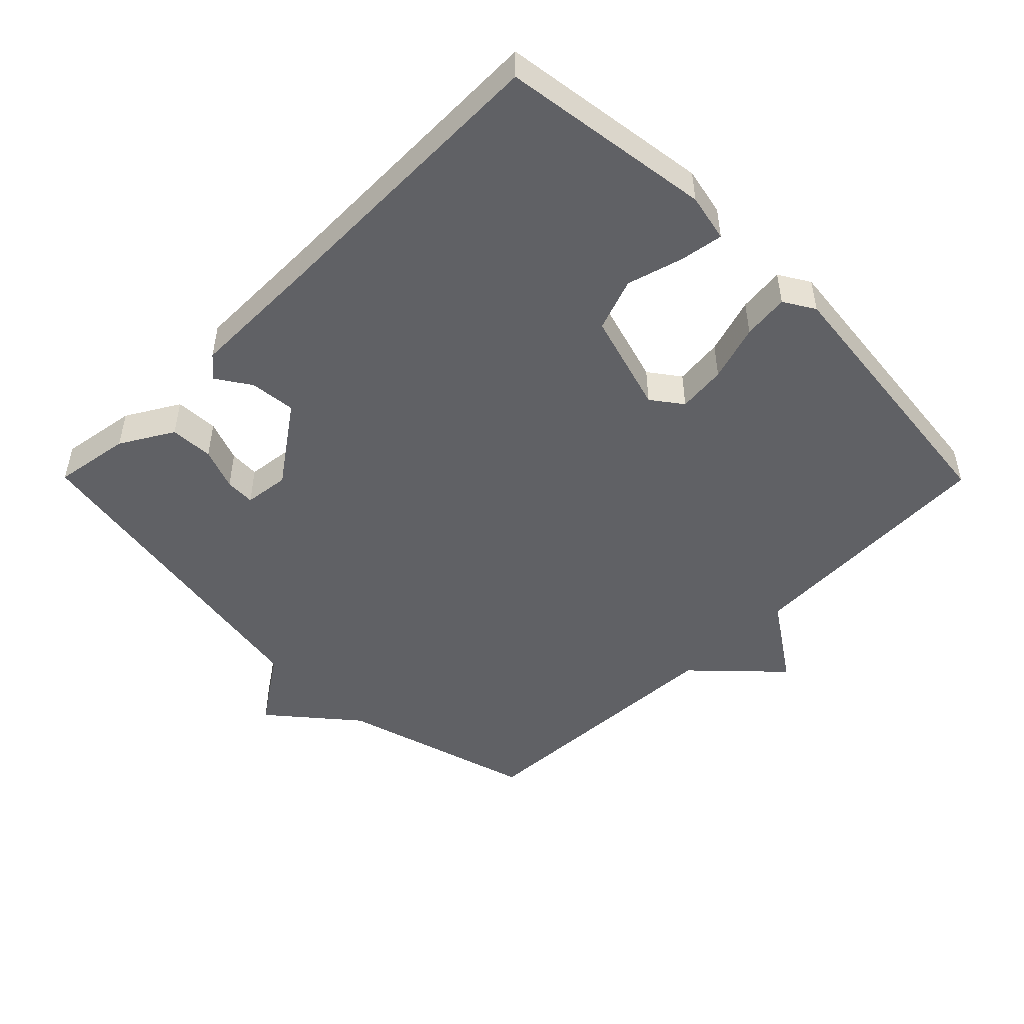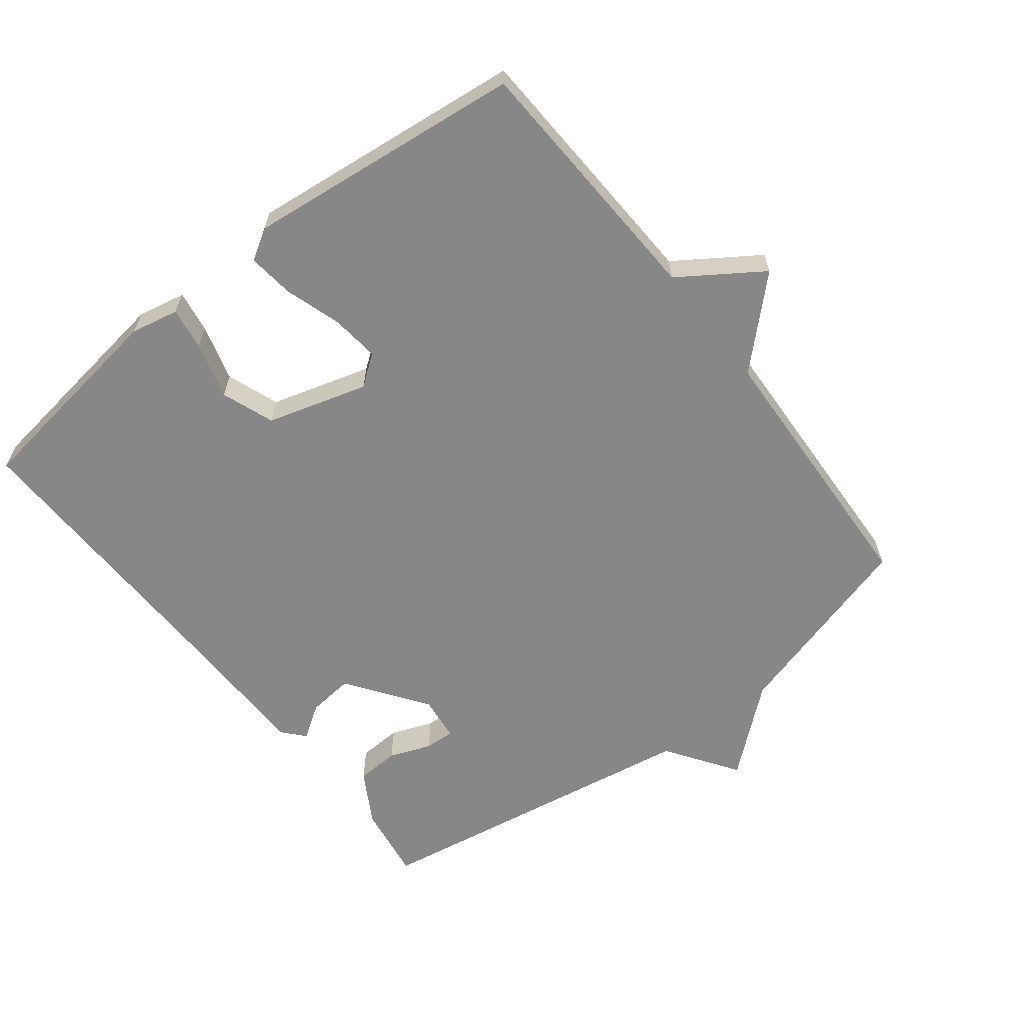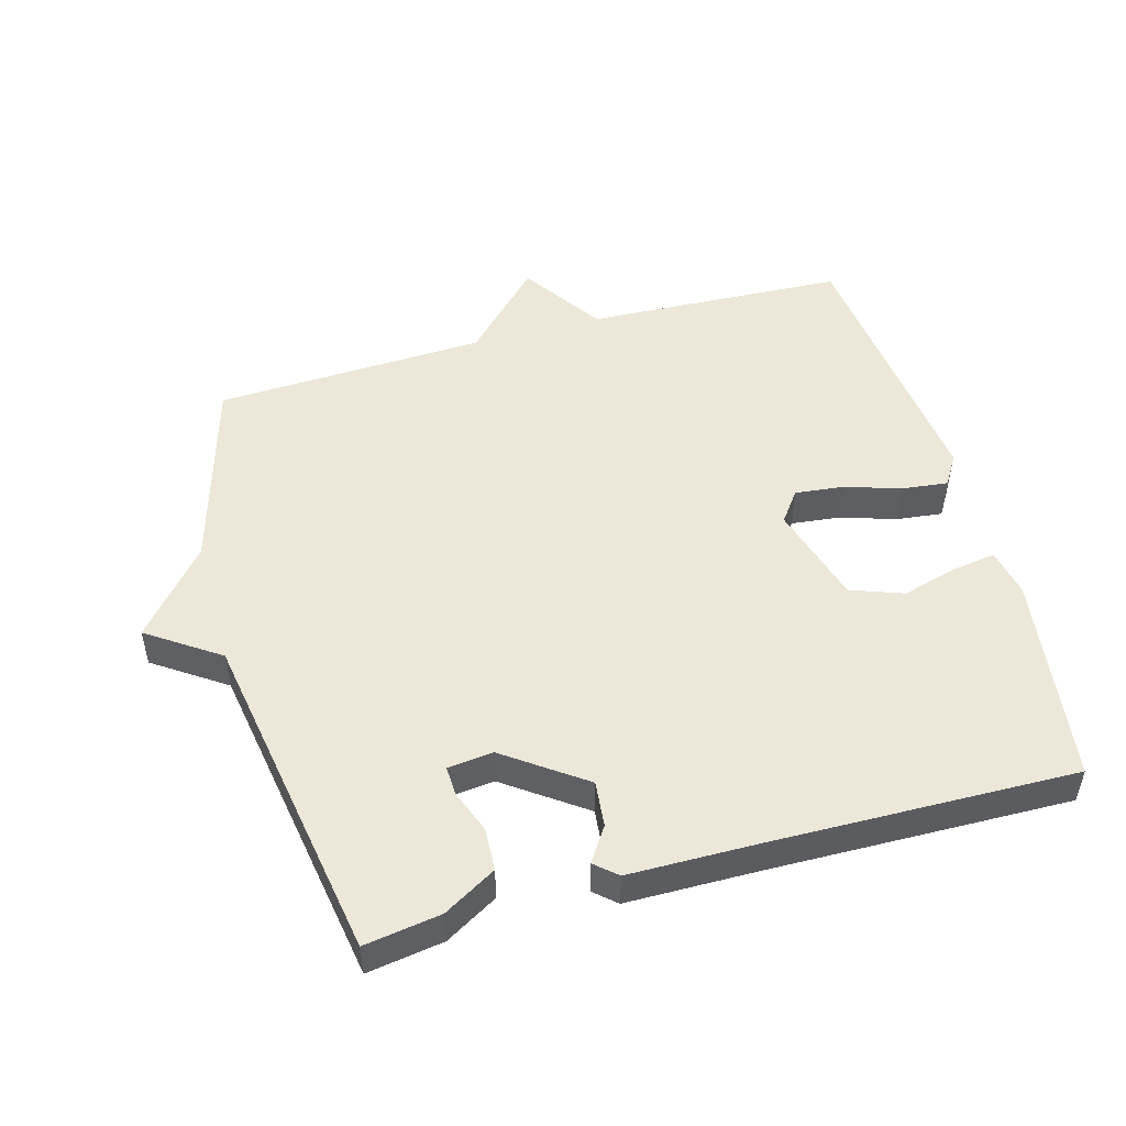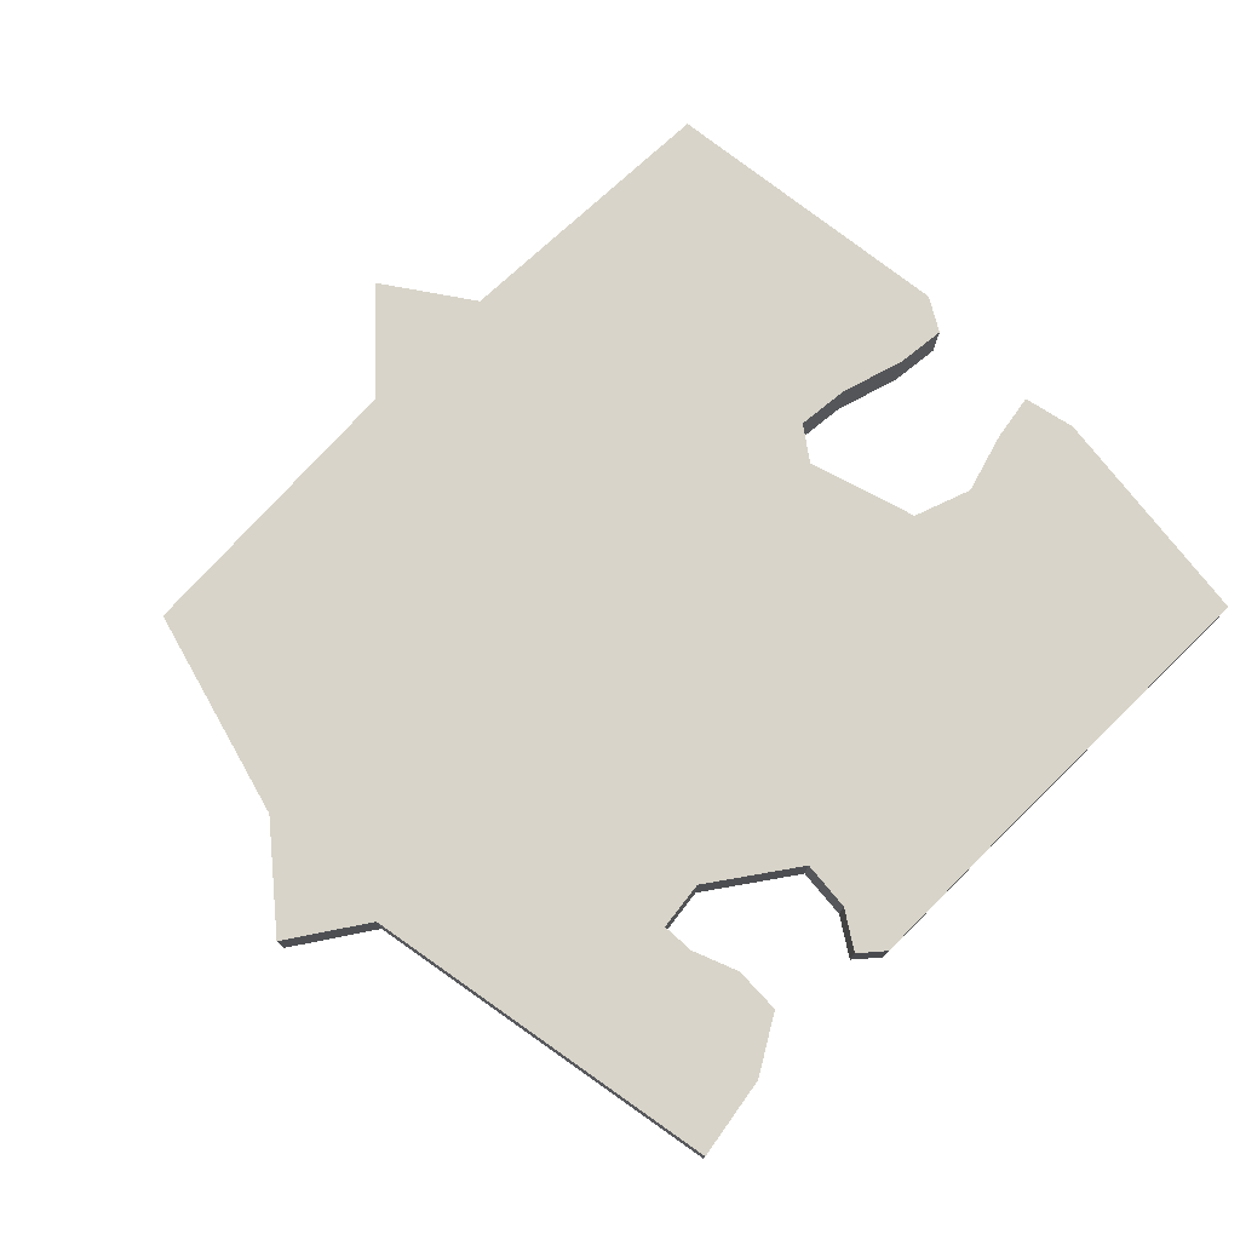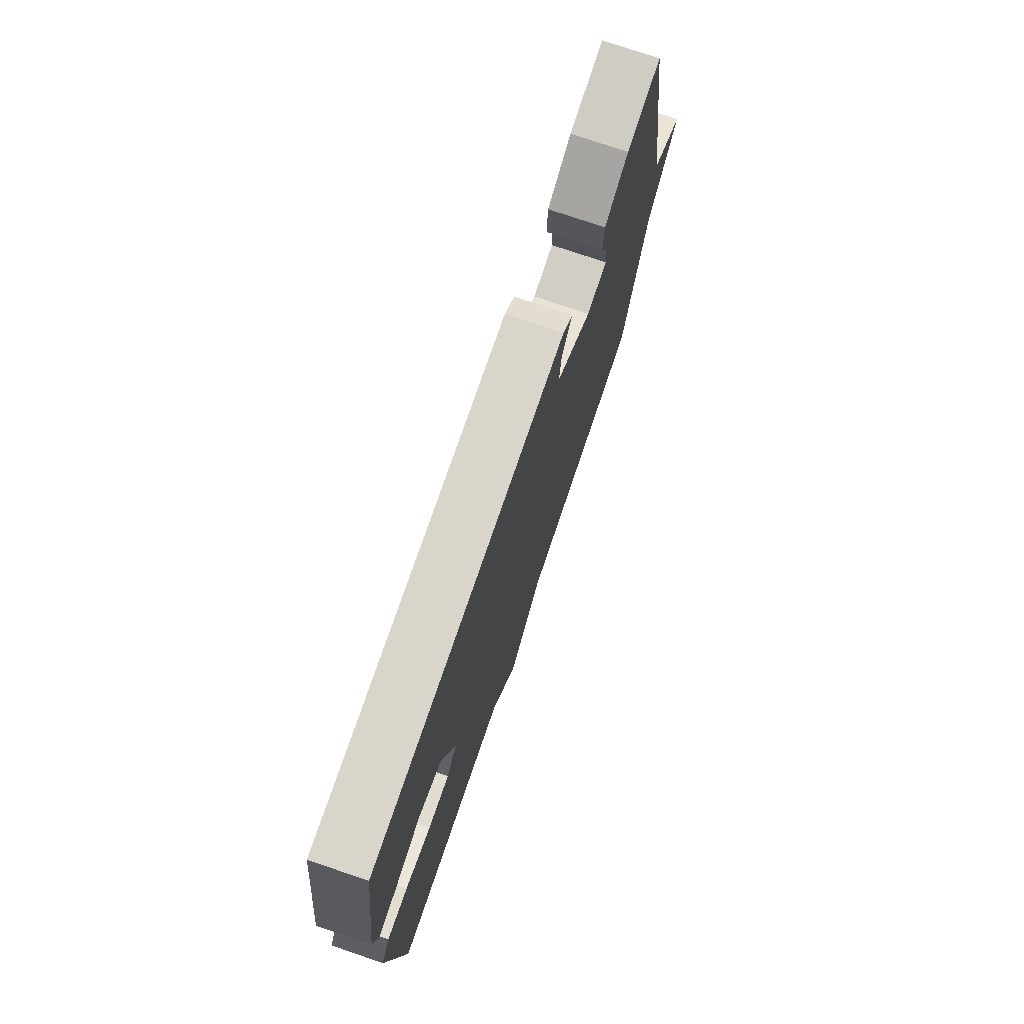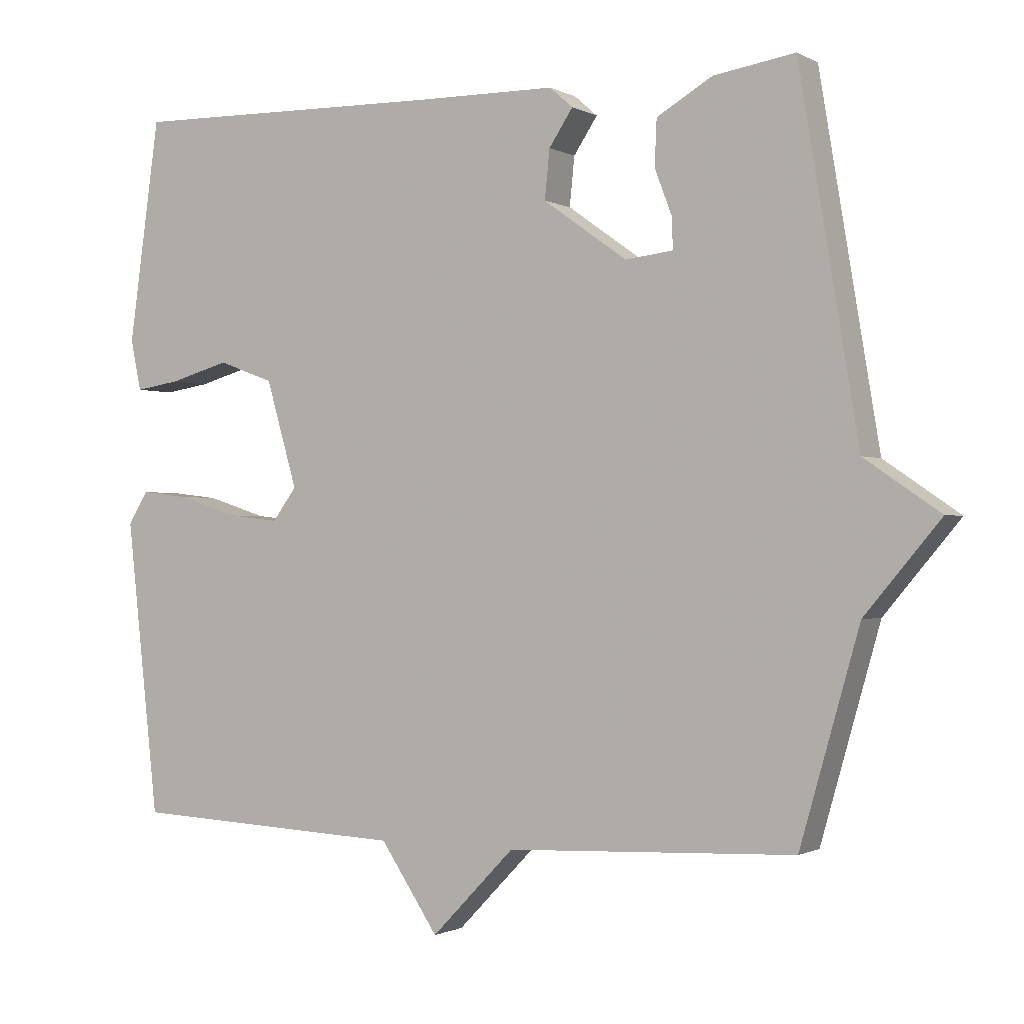
<metadata>
{"format":"obj","ext":"obj","renderer":"f3d","projection":"perspective","resolution":1024,"background":"white","views":[{"elev":-48.9,"azim":44.8,"up":"+Y"},{"elev":-62.4,"azim":127.9,"up":"+Y"},{"elev":50.2,"azim":-15.6,"up":"+Y"},{"elev":75.3,"azim":-45.5,"up":"+Y"},{"elev":75.3,"azim":108.8,"up":"+Z"},{"elev":-0.9,"azim":-150.6,"up":"+Z"}]}
</metadata>
<code>
v 0.5 0.07 -0.5
v 0.109 0.07 -0.518
v 0.027 0.07 -0.64
v -0.091 0.07 -0.518
v -0.5 0.07 -0.5
v -0.584 0.07 -0.206
v -0.691 0.07 -0.079
v -0.584 0.07 -0.006
v -0.5 0.07 0.5
v -0.385 0.07 0.482
v -0.306 0.07 0.436
v -0.303 0.07 0.371
v -0.327 0.07 0.308
v -0.329 0.07 0.263
v -0.261 0.07 0.255
v -0.142 0.07 0.34
v -0.149 0.07 0.409
v -0.183 0.07 0.46
v -0.15 0.07 0.489
v 0.047 0.07 0.491
v 0.5 0.07 0.5
v 0.544 0.07 0.184
v 0.529 0.07 0.112
v 0.465 0.07 0.122
v 0.38 0.07 0.146
v 0.301 0.07 0.117
v 0.257 0.07 -0.034
v 0.291 0.07 -0.08
v 0.364 0.07 -0.072
v 0.449 0.07 -0.045
v 0.518 0.07 -0.037
v 0.546 0.07 -0.083
v 0.5 0 -0.5
v 0.109 0 -0.518
v 0.027 0 -0.64
v -0.091 0 -0.518
v -0.5 0 -0.5
v -0.584 0 -0.206
v -0.691 0 -0.079
v -0.584 0 -0.006
v -0.5 0 0.5
v -0.385 0 0.482
v -0.306 0 0.436
v -0.303 0 0.371
v -0.327 0 0.308
v -0.329 0 0.263
v -0.261 0 0.255
v -0.142 0 0.34
v -0.149 0 0.409
v -0.183 0 0.46
v -0.15 0 0.489
v 0.047 0 0.491
v 0.5 0 0.5
v 0.544 0 0.184
v 0.529 0 0.112
v 0.465 0 0.122
v 0.38 0 0.146
v 0.301 0 0.117
v 0.257 0 -0.034
v 0.291 0 -0.08
v 0.364 0 -0.072
v 0.449 0 -0.045
v 0.518 0 -0.037
v 0.546 0 -0.083
f 32 1 2
f 31 32 2
f 30 31 2
f 29 30 2
f 2 3 4
f 29 2 4
f 28 29 4
f 4 5 6
f 28 4 6
f 27 28 6
f 6 7 8
f 27 6 8
f 26 27 8
f 25 26 8
f 23 24 25
f 22 23 25
f 21 22 25
f 20 21 25
f 19 20 25
f 18 19 25
f 17 18 25
f 16 17 25
f 15 16 25 8
f 14 15 8
f 8 9 10
f 14 8 10
f 13 14 10
f 10 11 12 13
f 34 33 64
f 34 64 63
f 34 63 62
f 34 62 61
f 36 35 34
f 36 34 61
f 36 61 60
f 38 37 36
f 38 36 60
f 38 60 59
f 40 39 38
f 40 38 59
f 40 59 58
f 40 58 57
f 57 56 55
f 57 55 54
f 57 54 53
f 57 53 52
f 57 52 51
f 57 51 50
f 57 50 49
f 57 49 48
f 40 57 48 47
f 40 47 46
f 42 41 40
f 42 40 46
f 42 46 45
f 45 44 43 42
f 1 33 34 2
f 2 34 35 3
f 3 35 36 4
f 4 36 37 5
f 5 37 38 6
f 6 38 39 7
f 7 39 40 8
f 8 40 41 9
f 9 41 42 10
f 10 42 43 11
f 11 43 44 12
f 12 44 45 13
f 13 45 46 14
f 14 46 47 15
f 15 47 48 16
f 16 48 49 17
f 17 49 50 18
f 18 50 51 19
f 19 51 52 20
f 20 52 53 21
f 21 53 54 22
f 22 54 55 23
f 23 55 56 24
f 24 56 57 25
f 25 57 58 26
f 26 58 59 27
f 27 59 60 28
f 28 60 61 29
f 29 61 62 30
f 30 62 63 31
f 31 63 64 32
f 32 64 33 1

</code>
